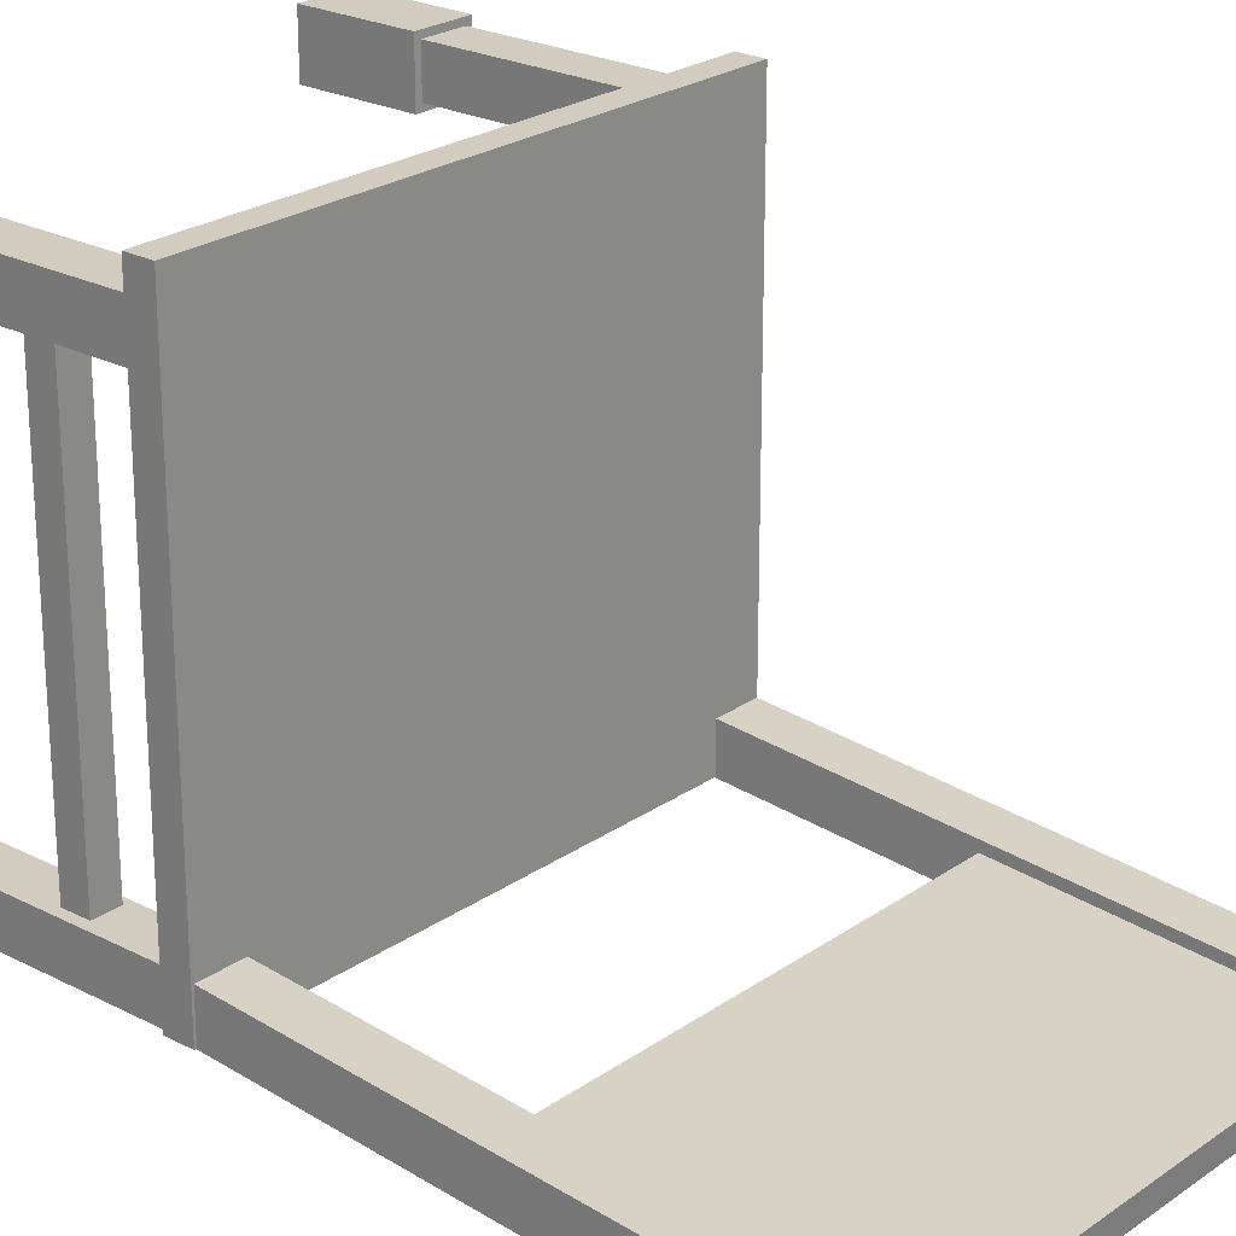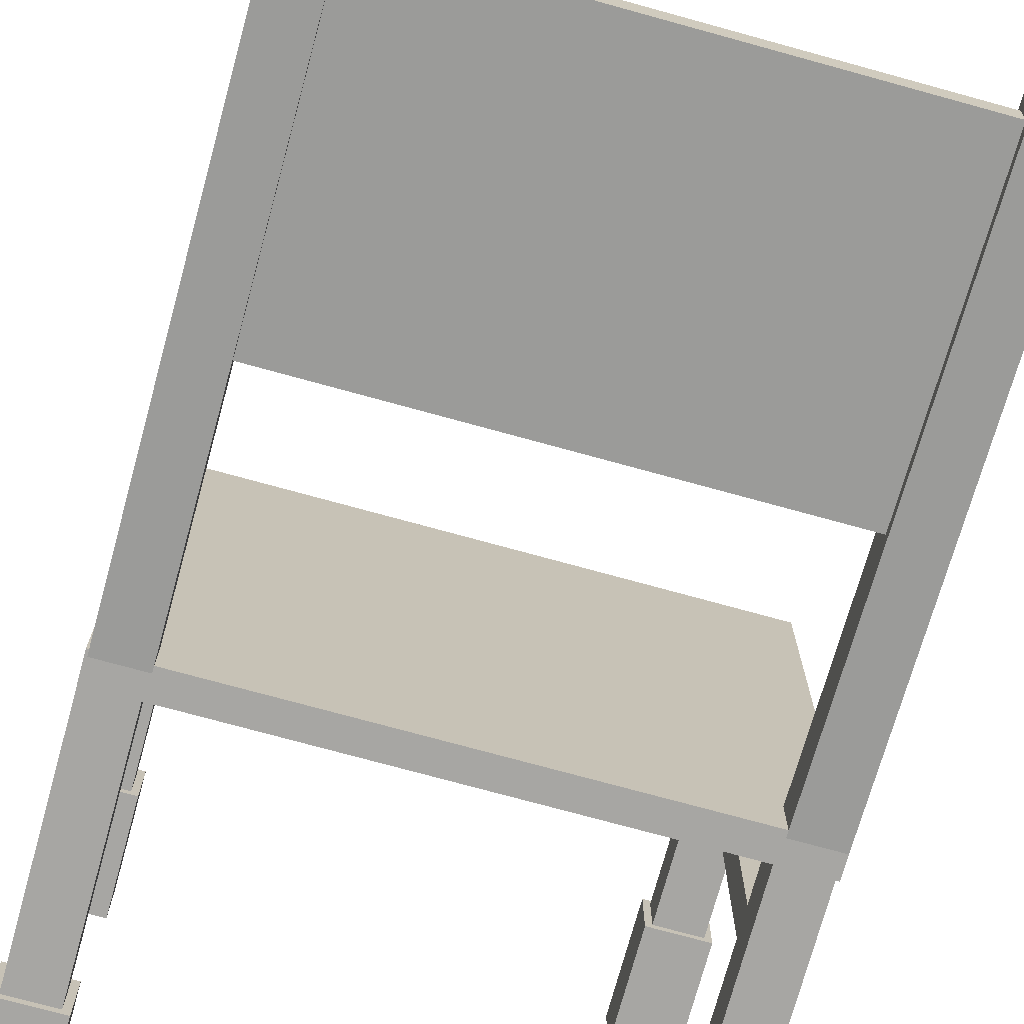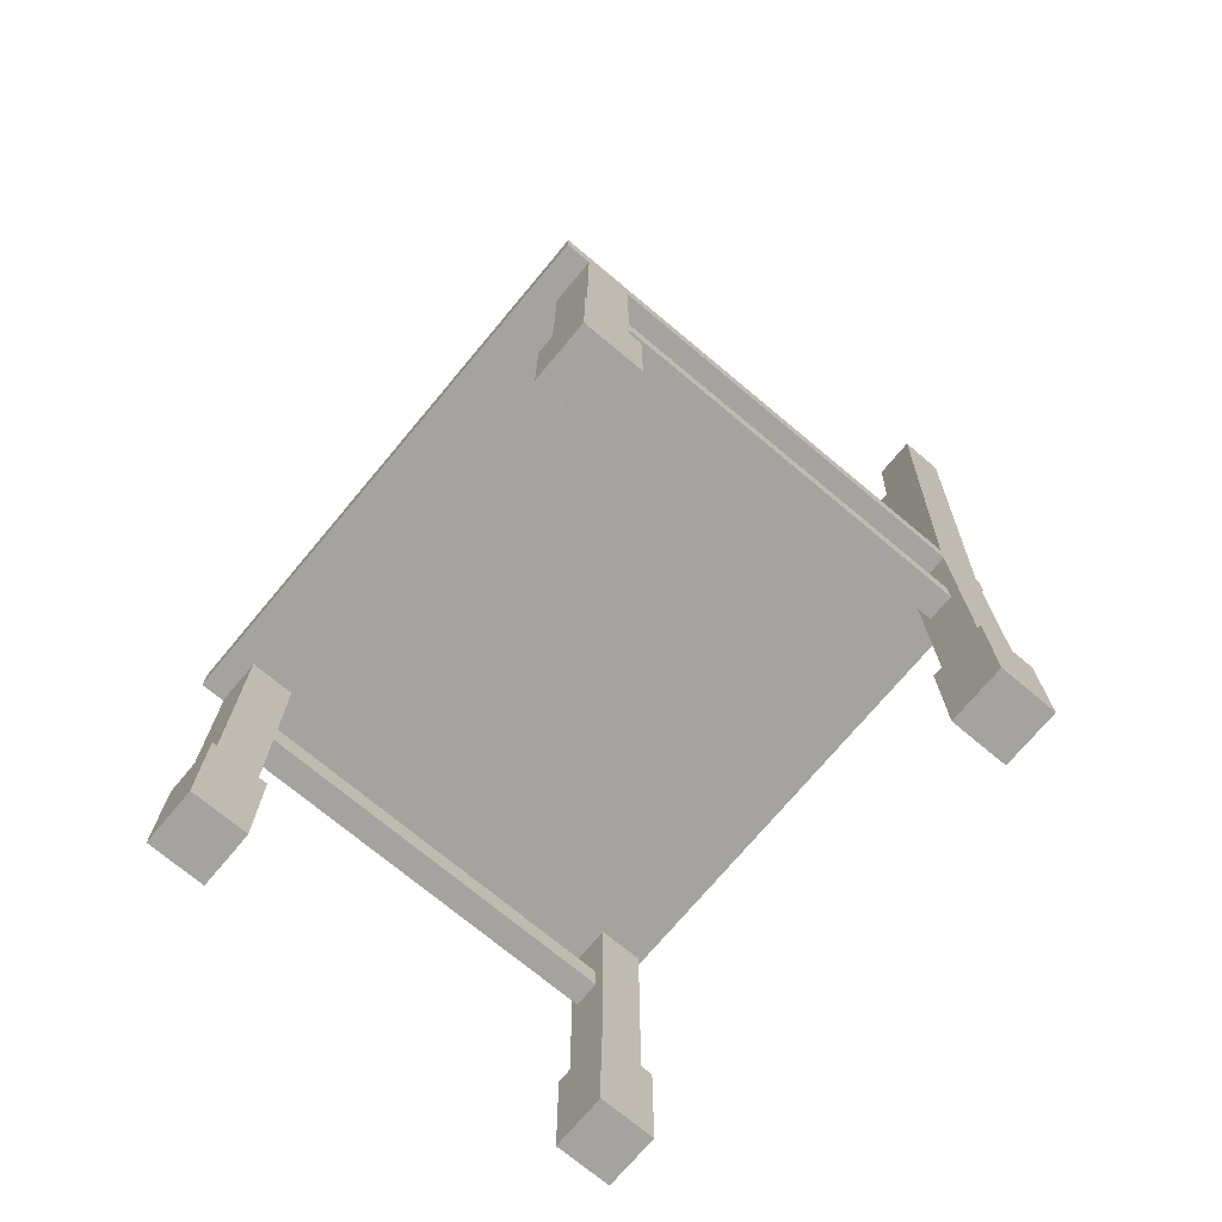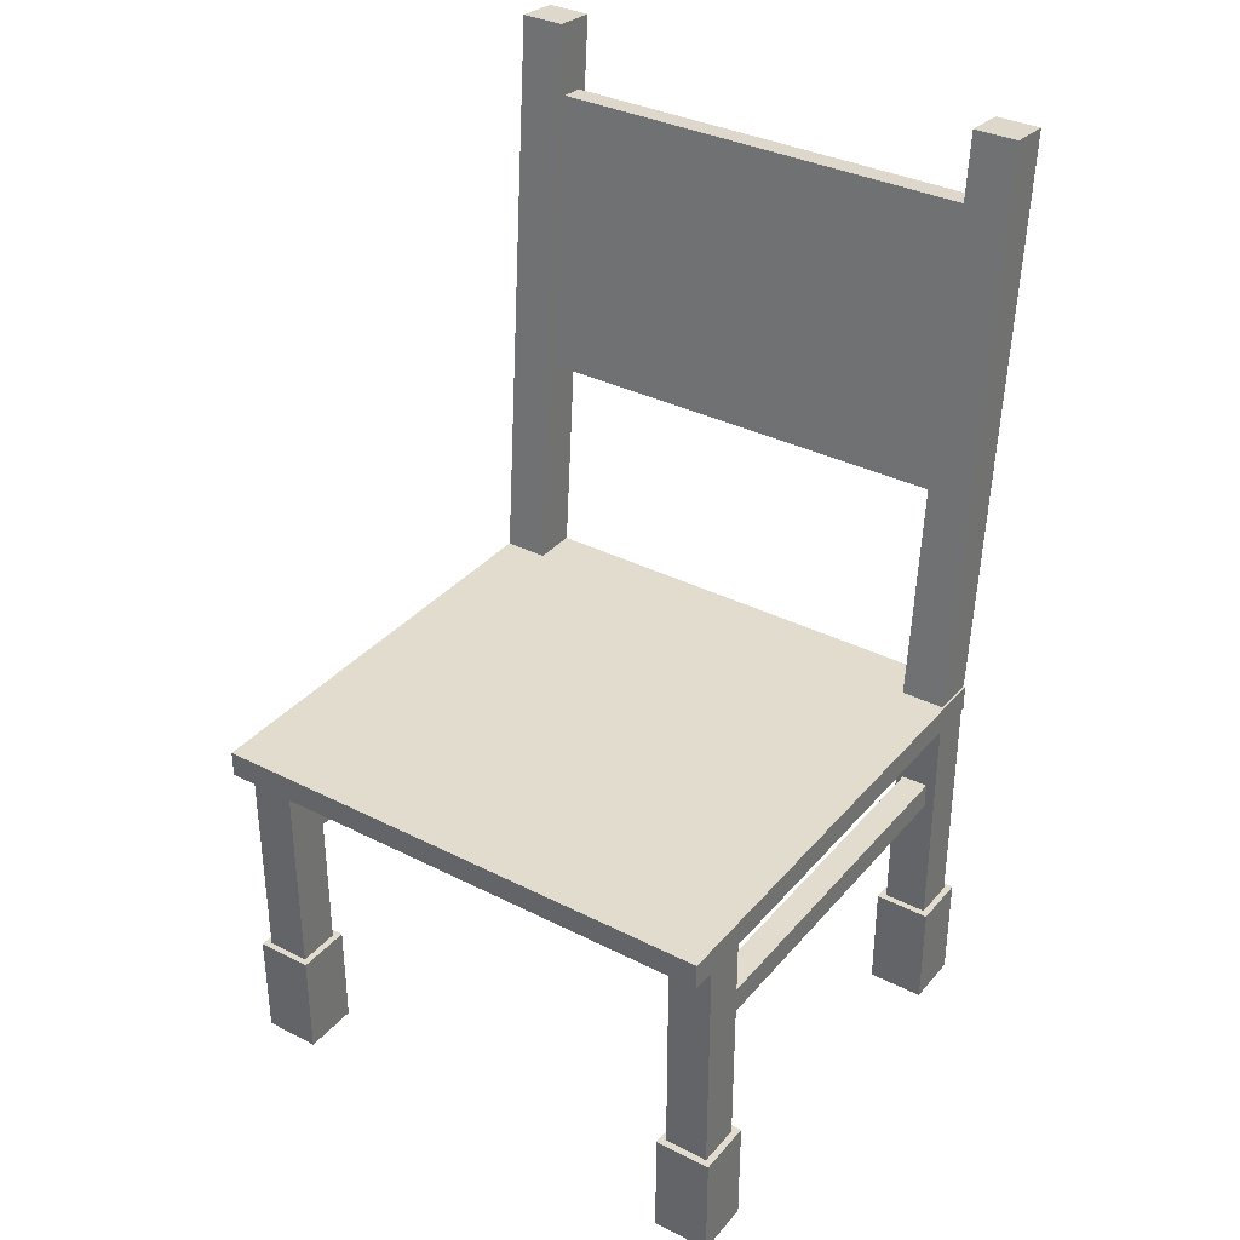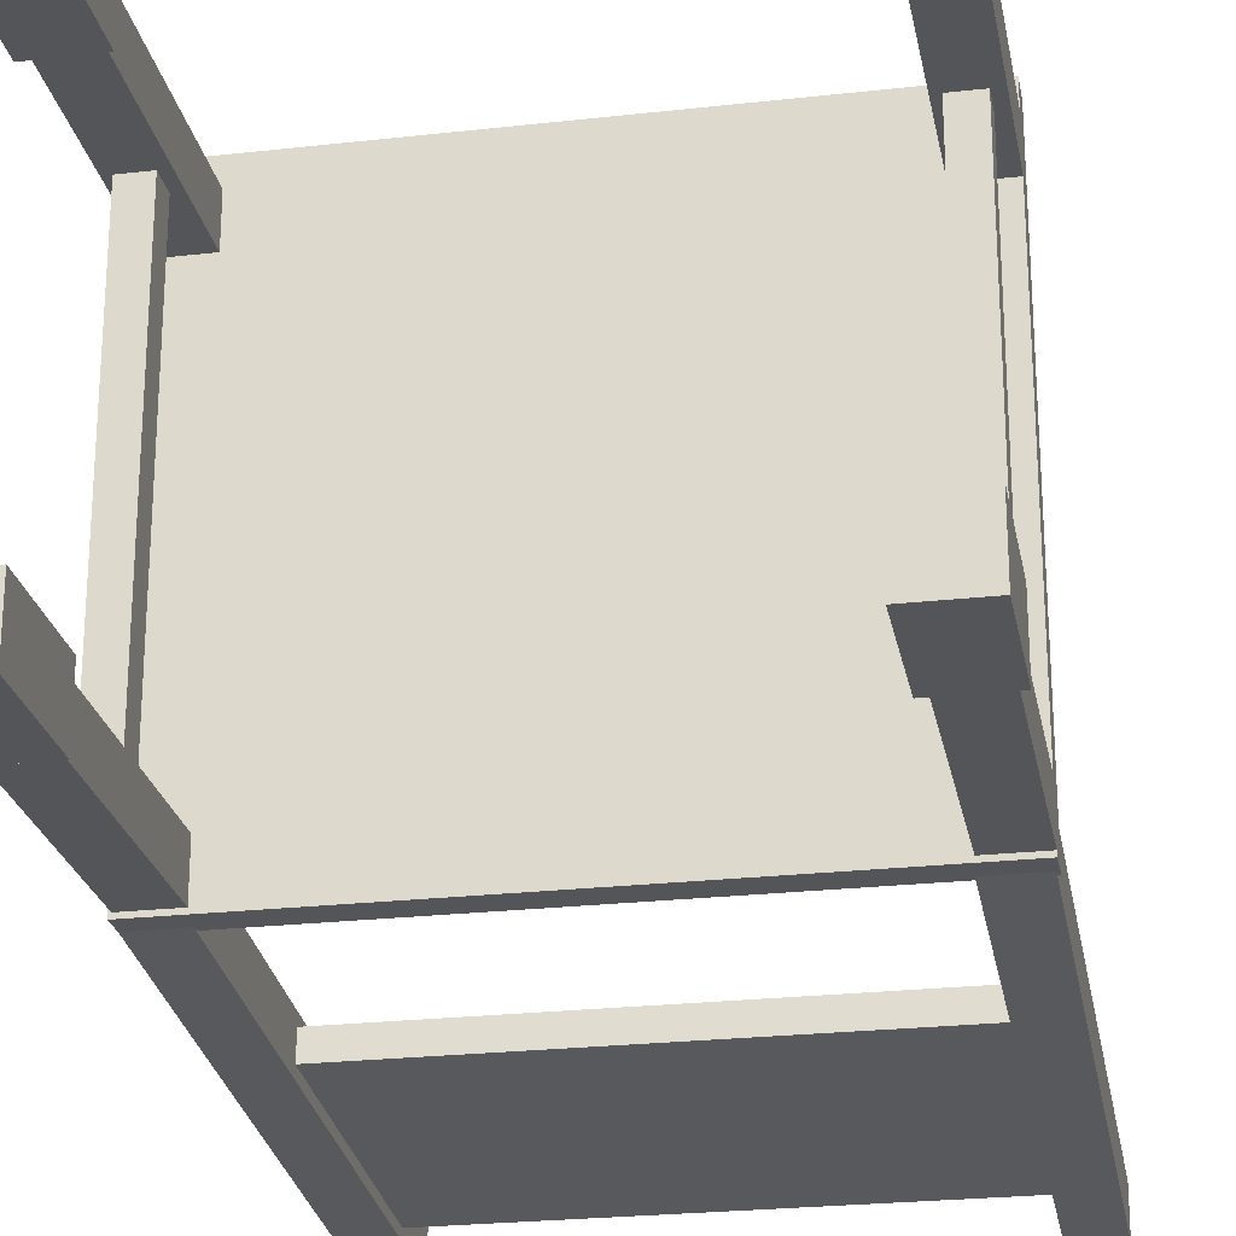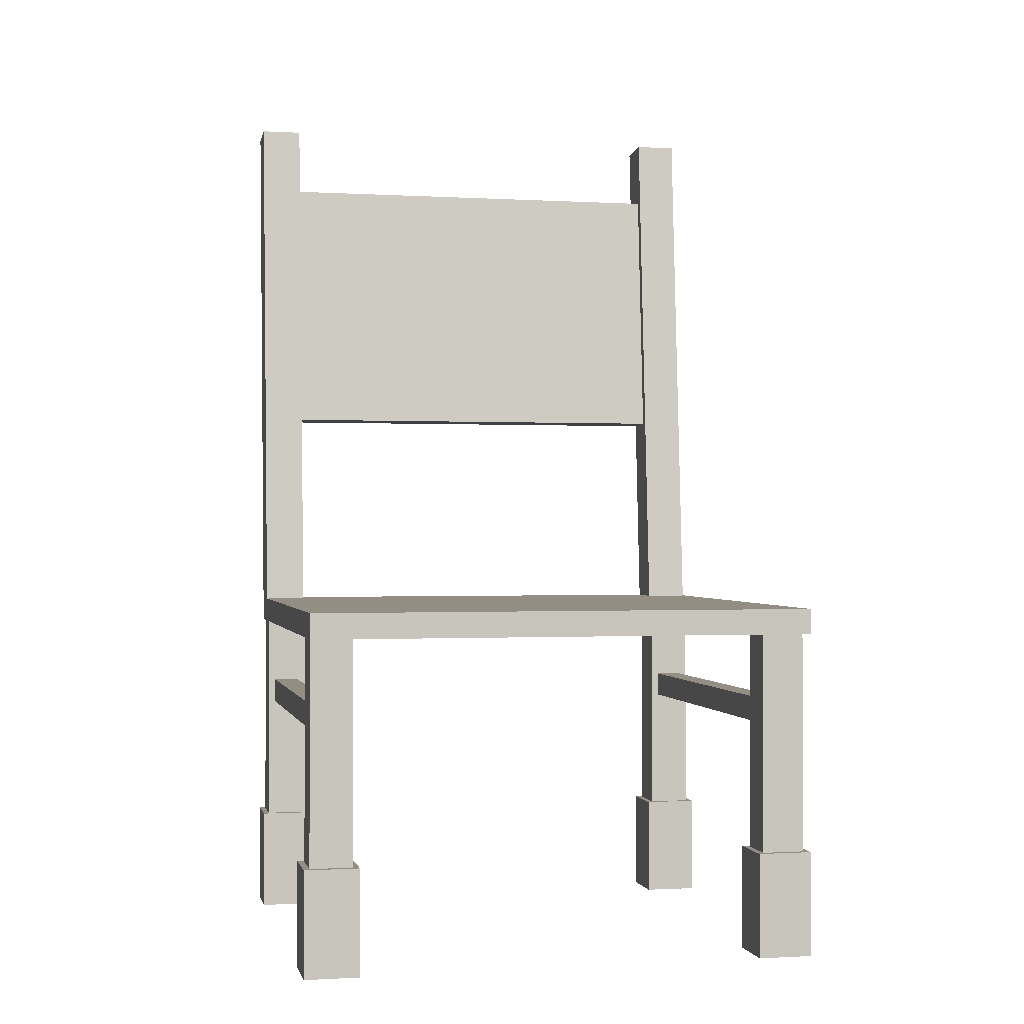
<metadata>
{"format":"obj","ext":"obj","renderer":"f3d","projection":"perspective","resolution":1024,"background":"white","views":[{"elev":23.8,"azim":130.8,"up":"+Z"},{"elev":-74.1,"azim":164.6,"up":"+Z"},{"elev":-72.9,"azim":50.1,"up":"+Y"},{"elev":34.6,"azim":34.3,"up":"+Y"},{"elev":-24.6,"azim":10.5,"up":"+Z"},{"elev":-0.5,"azim":-12.4,"up":"+Y"}]}
</metadata>
<code>
g Union1
v -150.8 2.431 48.61
v -150.9 2.431 48.61
v -150.8 4.91 48.4
v -150.9 4.91 48.4
v -150.8 2.446 48.79
v -150.9 2.446 48.79
v -150.8 2.431 48.61
v -150.9 2.431 48.61
v -150.8 4.91 48.4
v -150.9 4.91 48.4
v -150.8 4.925 48.59
v -150.9 4.925 48.59
v -150.8 4.925 48.59
v -150.8 2.446 48.79
v -150.8 4.91 48.4
v -150.8 2.431 48.61
v -150.8 4.925 48.59
v -150.9 4.925 48.59
v -150.8 2.446 48.79
v -150.9 2.446 48.79
v -150.9 3.439 48.67
v -150.9 3.431 48.57
v -150.9 2.446 48.79
v -150.9 4.623 48.57
v -150.9 4.925 48.59
v -150.9 4.91 48.4
v -150.9 4.614 48.47
v -150.9 2.431 48.61
v -152.8 4.91 48.4
v -152.9 4.91 48.4
v -152.8 4.925 48.59
v -152.9 4.925 48.59
v -152.8 2.431 48.61
v -152.9 2.431 48.61
v -152.8 4.91 48.4
v -152.9 4.91 48.4
v -152.9 4.91 48.4
v -152.9 2.431 48.61
v -152.9 4.925 48.59
v -152.9 2.446 48.79
v -152.8 4.925 48.59
v -152.9 4.925 48.59
v -152.8 2.446 48.79
v -152.9 2.446 48.79
v -152.8 2.446 48.79
v -152.9 2.446 48.79
v -152.8 2.431 48.61
v -152.9 2.431 48.61
v -152.8 2.446 48.79
v -152.8 4.623 48.57
v -152.8 4.925 48.59
v -152.8 4.614 48.47
v -152.8 4.91 48.4
v -152.8 3.431 48.57
v -152.8 2.431 48.61
v -152.8 3.439 48.67
v -152.8 4.614 48.47
v -152.8 4.623 48.57
v -150.9 4.614 48.47
v -150.9 4.623 48.57
v -152.8 4.623 48.57
v -152.8 3.439 48.67
v -150.9 4.623 48.57
v -150.9 3.439 48.67
v -152.8 3.439 48.67
v -152.8 3.431 48.57
v -150.9 3.439 48.67
v -150.9 3.431 48.57
v -152.8 3.431 48.57
v -152.8 4.614 48.47
v -150.9 3.431 48.57
v -150.9 4.614 48.47
f 1 2 3
f 2 4 3
f 5 6 7
f 6 8 7
f 9 10 11
f 10 12 11
f 13 14 15
f 14 16 15
f 17 18 19
f 18 20 19
f 21 22 23
f 24 21 25
f 21 23 25
f 26 27 25
f 27 24 25
f 27 26 22
f 26 28 22
f 28 23 22
f 29 30 31
f 30 32 31
f 33 34 35
f 34 36 35
f 37 38 39
f 38 40 39
f 41 42 43
f 42 44 43
f 45 46 47
f 46 48 47
f 49 50 51
f 50 52 51
f 52 53 51
f 52 54 53
f 54 55 53
f 50 49 56
f 54 56 55
f 56 49 55
f 57 58 59
f 58 60 59
f 61 62 63
f 62 64 63
f 65 66 67
f 66 68 67
f 69 70 71
f 70 72 71
g Union2
v -150.7 1 48.59
v -151 1 48.59
v -150.7 1.457 48.59
v -151 1.457 48.59
v -150.9 1.457 48.59
v -150.7 1 48.83
v -151 1 48.83
v -150.7 1 48.59
v -151 1 48.59
v -150.7 1.457 48.83
v -150.7 1 48.83
v -150.7 1.457 48.59
v -150.7 1 48.59
v -150.7 1.457 48.83
v -151 1.457 48.83
v -150.7 1 48.83
v -151 1 48.83
v -151 1.457 48.59
v -151 1 48.59
v -151 1.457 48.83
v -151 1 48.83
v -150.7 2.444 48.62
v -150.9 2.444 48.62
v -150.7 2.444 48.8
v -150.9 2.444 48.8
v -150.7 1.457 48.62
v -150.7 1.457 48.8
v -150.7 1.457 48.59
v -150.7 1.457 48.83
v -150.9 1.457 48.62
v -150.9 1.457 48.59
v -150.9 1.457 48.8
v -151 1.457 48.83
v -150.9 1.457 48.62
v -150.9 2.444 48.62
v -150.7 1.457 48.62
v -150.7 2.444 48.62
v -150.9 1.457 48.62
v -150.9 1.457 48.8
v -150.9 2.444 48.62
v -150.9 2.444 48.8
v -150.9 2.444 48.8
v -150.9 1.457 48.8
v -150.7 2.444 48.8
v -150.7 1.457 48.8
v -150.7 1.457 48.8
v -150.7 1.457 48.62
v -150.7 2.444 48.8
v -150.7 2.444 48.62
v -151 1.457 48.59
f 73 74 75
f 76 77 75
f 76 75 74
f 78 79 80
f 79 81 80
f 82 83 84
f 83 85 84
f 86 87 88
f 87 89 88
f 90 91 92
f 91 93 92
f 94 95 96
f 95 97 96
f 98 99 100
f 99 101 100
f 98 100 102
f 100 103 102
f 99 104 101
f 102 105 104
f 106 107 108
f 107 109 108
f 110 111 112
f 111 113 112
f 114 115 116
f 115 117 116
f 118 119 120
f 119 121 120
f 102 122 105
f 103 122 102
f 104 105 101
g Union3
v -152.7 2.455 50.35
v -152.9 2.455 50.35
v -152.7 2.455 50.54
v -152.9 2.455 50.54
v -152.7 1 50.33
v -153 1 50.33
v -152.7 1.457 50.33
v -153 1.457 50.33
v -152.9 1.457 50.33
v -152.7 1 50.56
v -153 1 50.56
v -152.7 1 50.33
v -153 1 50.33
v -152.7 1.457 50.56
v -152.7 1 50.56
v -152.7 1.457 50.33
v -152.7 1 50.33
v -152.7 1.457 50.56
v -153 1.457 50.56
v -152.7 1 50.56
v -153 1 50.56
v -153 1.457 50.33
v -153 1 50.33
v -153 1.457 50.56
v -153 1 50.56
v -152.7 1.457 50.35
v -152.7 1.457 50.54
v -152.7 1.457 50.33
v -152.7 1.457 50.56
v -152.9 1.457 50.35
v -152.9 1.457 50.33
v -152.9 1.457 50.54
v -153 1.457 50.56
v -153 1.457 50.33
v -152.9 1.457 50.35
v -152.9 2.455 50.35
v -152.7 1.457 50.35
v -152.7 2.455 50.35
v -152.9 1.457 50.35
v -152.9 1.457 50.54
v -152.9 2.455 50.35
v -152.9 2.455 50.54
v -152.9 2.455 50.54
v -152.9 1.457 50.54
v -152.7 2.455 50.54
v -152.7 1.457 50.54
v -152.7 1.457 50.54
v -152.7 1.457 50.35
v -152.7 2.455 50.54
v -152.7 2.455 50.35
f 123 124 125
f 124 126 125
f 127 128 129
f 130 131 129
f 130 129 128
f 132 133 134
f 133 135 134
f 136 137 138
f 137 139 138
f 140 141 142
f 141 143 142
f 144 145 146
f 145 147 146
f 148 149 150
f 149 151 150
f 148 150 152
f 150 153 152
f 149 154 151
f 152 155 154
f 152 156 155
f 153 156 152
f 154 155 151
f 157 158 159
f 158 160 159
f 161 162 163
f 162 164 163
f 165 166 167
f 166 168 167
f 169 170 171
f 170 172 171
g Union4
v -152.7 2.444 48.62
v -152.9 2.444 48.62
v -152.7 2.444 48.8
v -152.9 2.444 48.8
v -152.7 1 48.59
v -153 1 48.59
v -152.7 1.457 48.59
v -153 1.457 48.59
v -152.9 1.457 48.59
v -152.7 1 48.83
v -153 1 48.83
v -152.7 1 48.59
v -153 1 48.59
v -152.7 1.457 48.83
v -152.7 1 48.83
v -152.7 1.457 48.59
v -152.7 1 48.59
v -152.7 1.457 48.83
v -153 1.457 48.83
v -152.7 1 48.83
v -153 1 48.83
v -153 1.457 48.59
v -153 1 48.59
v -153 1.457 48.83
v -153 1 48.83
v -152.7 1.457 48.62
v -152.7 1.457 48.8
v -152.7 1.457 48.59
v -152.9 1.457 48.62
v -152.9 1.457 48.59
v -152.9 1.457 48.8
v -152.7 1.457 48.83
v -153 1.457 48.83
v -153 1.457 48.59
v -152.9 1.457 48.62
v -152.9 2.444 48.62
v -152.7 1.457 48.62
v -152.7 2.444 48.62
v -152.9 1.457 48.62
v -152.9 1.457 48.8
v -152.9 2.444 48.62
v -152.9 2.444 48.8
v -152.9 2.444 48.8
v -152.9 1.457 48.8
v -152.7 2.444 48.8
v -152.7 1.457 48.8
v -152.7 1.457 48.8
v -152.7 1.457 48.62
v -152.7 2.444 48.8
v -152.7 2.444 48.62
f 173 174 175
f 174 176 175
f 177 178 179
f 180 181 179
f 180 179 178
f 182 183 184
f 183 185 184
f 186 187 188
f 187 189 188
f 190 191 192
f 191 193 192
f 194 195 196
f 195 197 196
f 198 199 200
f 198 200 201
f 200 202 201
f 203 204 199
f 201 205 203
f 201 206 205
f 202 206 201
f 203 205 204
f 199 204 200
f 207 208 209
f 208 210 209
f 211 212 213
f 212 214 213
f 215 216 217
f 216 218 217
f 219 220 221
f 220 222 221
g Union5
v -150.7 1 50.33
v -151 1 50.33
v -150.7 1.457 50.33
v -151 1.457 50.33
v -150.9 1.457 50.33
v -150.7 1 50.56
v -151 1 50.56
v -150.7 1 50.33
v -151 1 50.33
v -150.7 1.457 50.56
v -150.7 1 50.56
v -150.7 1.457 50.33
v -150.7 1 50.33
v -150.7 1.457 50.56
v -151 1.457 50.56
v -150.7 1 50.56
v -151 1 50.56
v -151 1.457 50.33
v -151 1 50.33
v -151 1.457 50.56
v -151 1 50.56
v -150.7 2.455 50.35
v -150.9 2.455 50.35
v -150.7 2.455 50.54
v -150.9 2.455 50.54
v -150.7 1.457 50.35
v -150.7 1.457 50.54
v -150.7 1.457 50.33
v -150.7 1.457 50.56
v -150.9 1.457 50.35
v -150.9 1.457 50.33
v -150.9 1.457 50.54
v -151 1.457 50.56
v -150.9 1.457 50.35
v -150.9 2.455 50.35
v -150.7 1.457 50.35
v -150.7 2.455 50.35
v -150.9 1.457 50.35
v -150.9 1.457 50.54
v -150.9 2.455 50.35
v -150.9 2.455 50.54
v -150.9 2.455 50.54
v -150.9 1.457 50.54
v -150.7 2.455 50.54
v -150.7 1.457 50.54
v -150.7 1.457 50.54
v -150.7 1.457 50.35
v -150.7 2.455 50.54
v -150.7 2.455 50.35
v -151 1.457 50.33
f 223 224 225
f 226 227 225
f 226 225 224
f 228 229 230
f 229 231 230
f 232 233 234
f 233 235 234
f 236 237 238
f 237 239 238
f 240 241 242
f 241 243 242
f 244 245 246
f 245 247 246
f 248 249 250
f 249 251 250
f 248 250 252
f 250 253 252
f 249 254 251
f 252 255 254
f 256 257 258
f 257 259 258
f 260 261 262
f 261 263 262
f 264 265 266
f 265 267 266
f 268 269 270
f 269 271 270
f 252 272 255
f 253 272 252
f 254 255 251
g Part1
v -152.9 2.015 48.66
v -152.9 2.015 50.48
v -152.9 2.125 48.66
v -152.9 2.125 50.48
v -152.8 2.015 50.48
v -152.9 2.015 50.48
v -152.8 2.015 48.66
v -152.9 2.015 48.66
v -152.9 2.015 50.48
v -152.8 2.015 50.48
v -152.9 2.125 50.48
v -152.8 2.125 50.48
v -152.8 2.015 50.48
v -152.8 2.015 48.66
v -152.8 2.125 50.48
v -152.8 2.125 48.66
v -152.8 2.125 48.66
v -152.9 2.125 48.66
v -152.8 2.125 50.48
v -152.9 2.125 50.48
v -152.8 2.015 48.66
v -152.9 2.015 48.66
v -152.8 2.125 48.66
v -152.9 2.125 48.66
f 273 274 275
f 275 274 276
f 277 278 279
f 279 278 280
f 281 282 283
f 283 282 284
f 285 286 287
f 287 286 288
f 289 290 291
f 291 290 292
f 293 294 295
f 295 294 296
g Part2
v -150.7 2.422 48.6
v -152.9 2.422 48.6
v -150.7 2.531 48.6
v -152.9 2.531 48.6
v -152.9 2.422 50.64
v -152.9 2.422 48.6
v -150.7 2.422 50.64
v -150.7 2.422 48.6
v -152.9 2.422 48.6
v -152.9 2.422 50.64
v -152.9 2.531 48.6
v -152.9 2.531 50.64
v -152.9 2.422 50.64
v -150.7 2.422 50.64
v -152.9 2.531 50.64
v -150.7 2.531 50.64
v -150.7 2.531 50.64
v -150.7 2.531 48.6
v -152.9 2.531 50.64
v -152.9 2.531 48.6
v -150.7 2.422 50.64
v -150.7 2.422 48.6
v -150.7 2.531 50.64
v -150.7 2.531 48.6
f 297 298 299
f 299 298 300
f 301 302 303
f 303 302 304
f 305 306 307
f 307 306 308
f 309 310 311
f 311 310 312
f 313 314 315
f 315 314 316
f 317 318 319
f 319 318 320
g Part3
v -150.9 2.015 48.66
v -150.9 2.015 50.48
v -150.9 2.125 48.66
v -150.9 2.125 50.48
v -150.8 2.015 50.48
v -150.9 2.015 50.48
v -150.8 2.015 48.66
v -150.9 2.015 48.66
v -150.9 2.015 50.48
v -150.8 2.015 50.48
v -150.9 2.125 50.48
v -150.8 2.125 50.48
v -150.8 2.015 50.48
v -150.8 2.015 48.66
v -150.8 2.125 50.48
v -150.8 2.125 48.66
v -150.8 2.125 48.66
v -150.9 2.125 48.66
v -150.8 2.125 50.48
v -150.9 2.125 50.48
v -150.8 2.015 48.66
v -150.9 2.015 48.66
v -150.8 2.125 48.66
v -150.9 2.125 48.66
f 321 322 323
f 323 322 324
f 325 326 327
f 327 326 328
f 329 330 331
f 331 330 332
f 333 334 335
f 335 334 336
f 337 338 339
f 339 338 340
f 341 342 343
f 343 342 344

</code>
